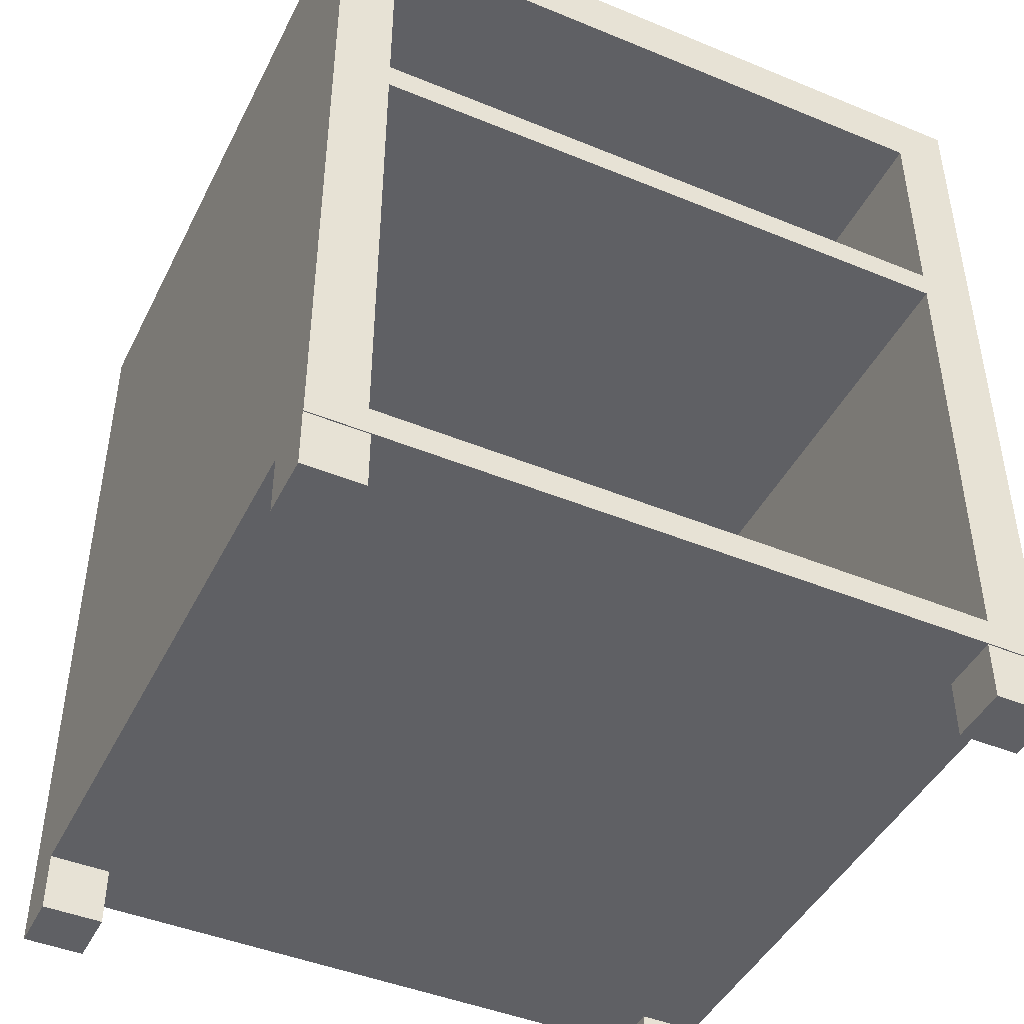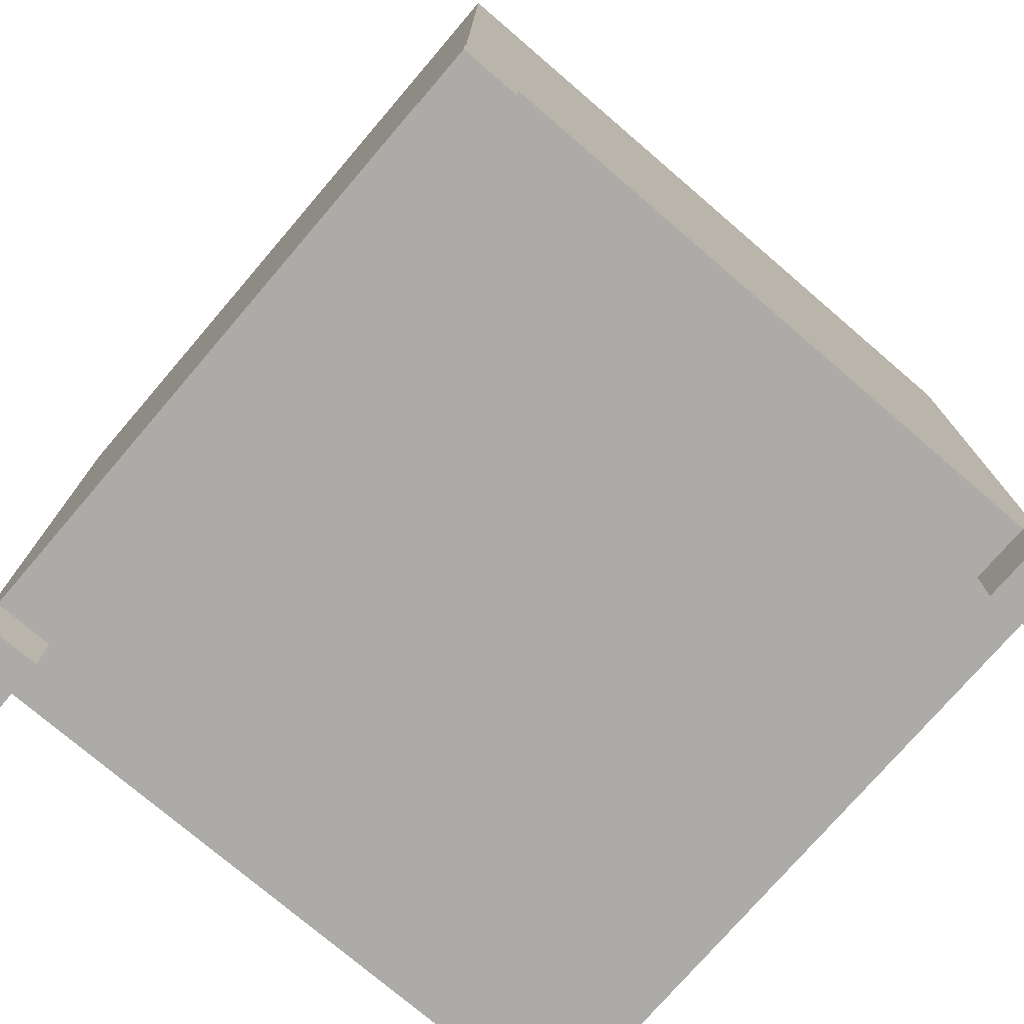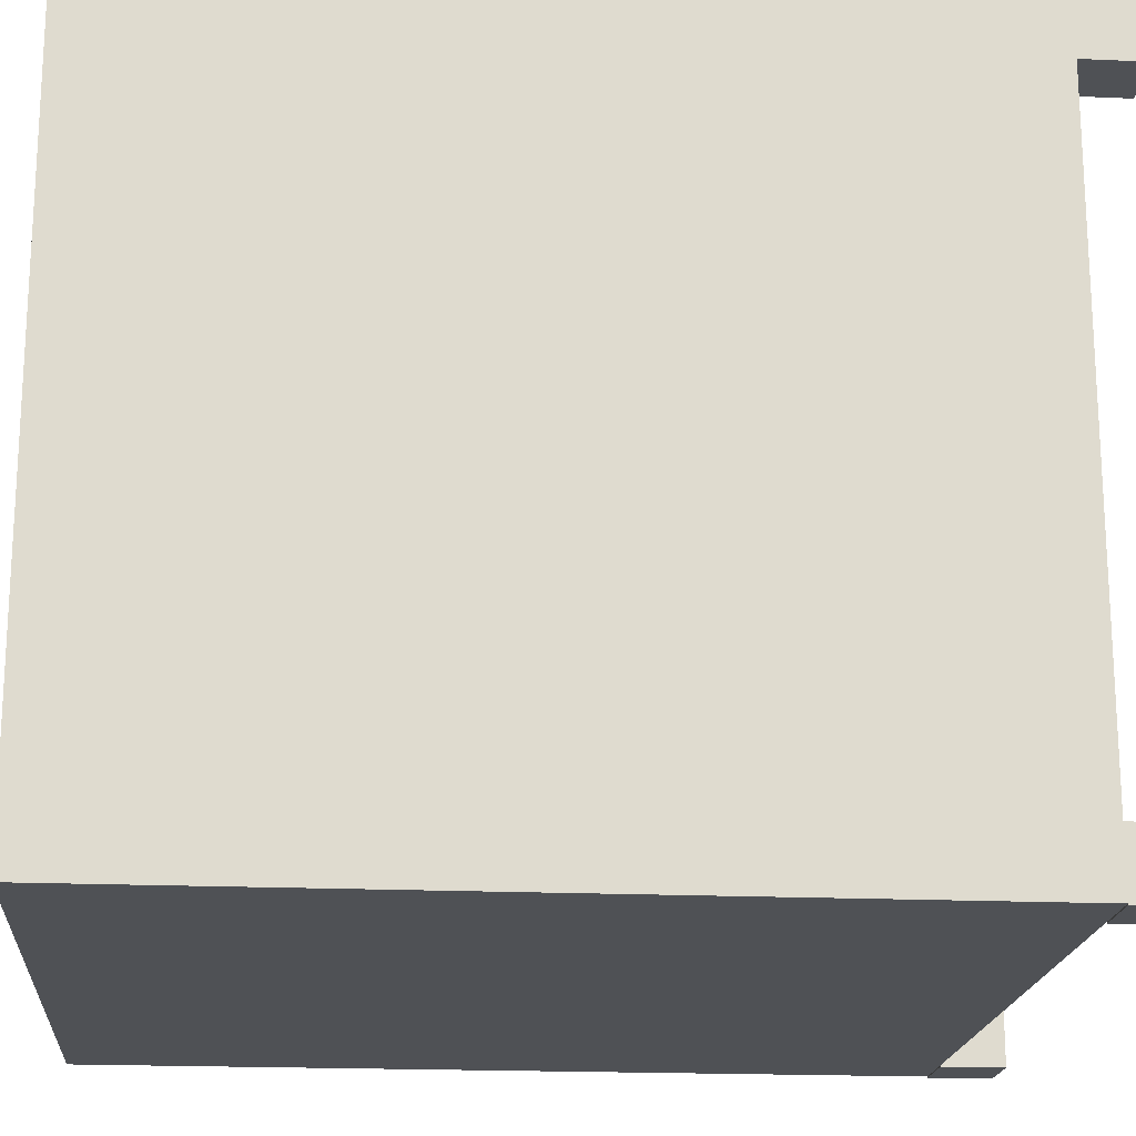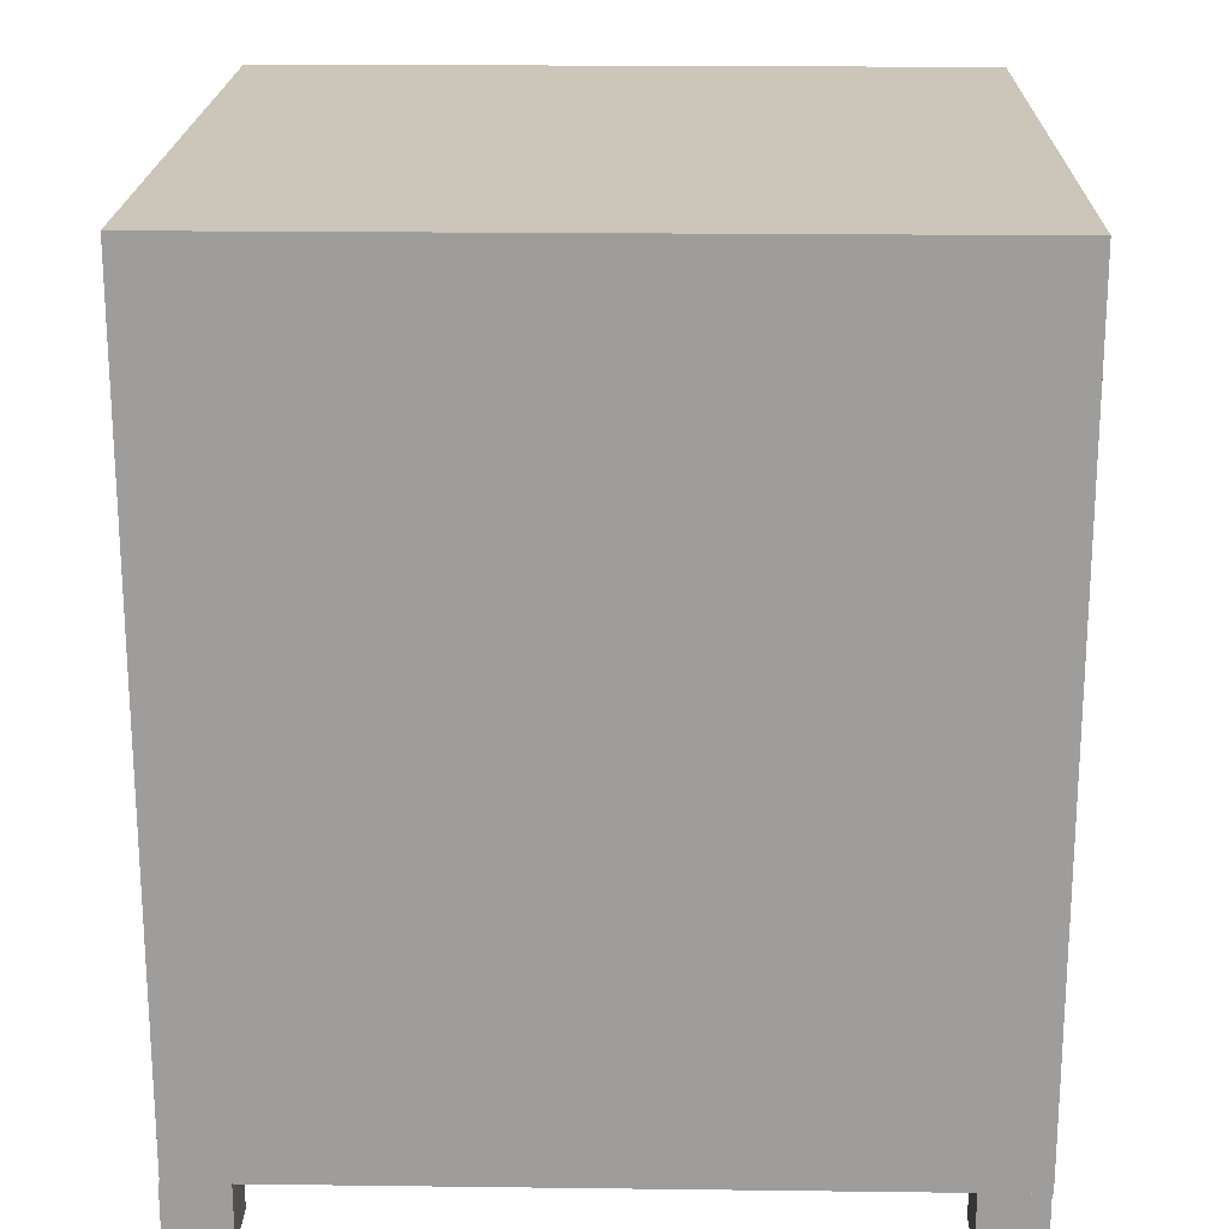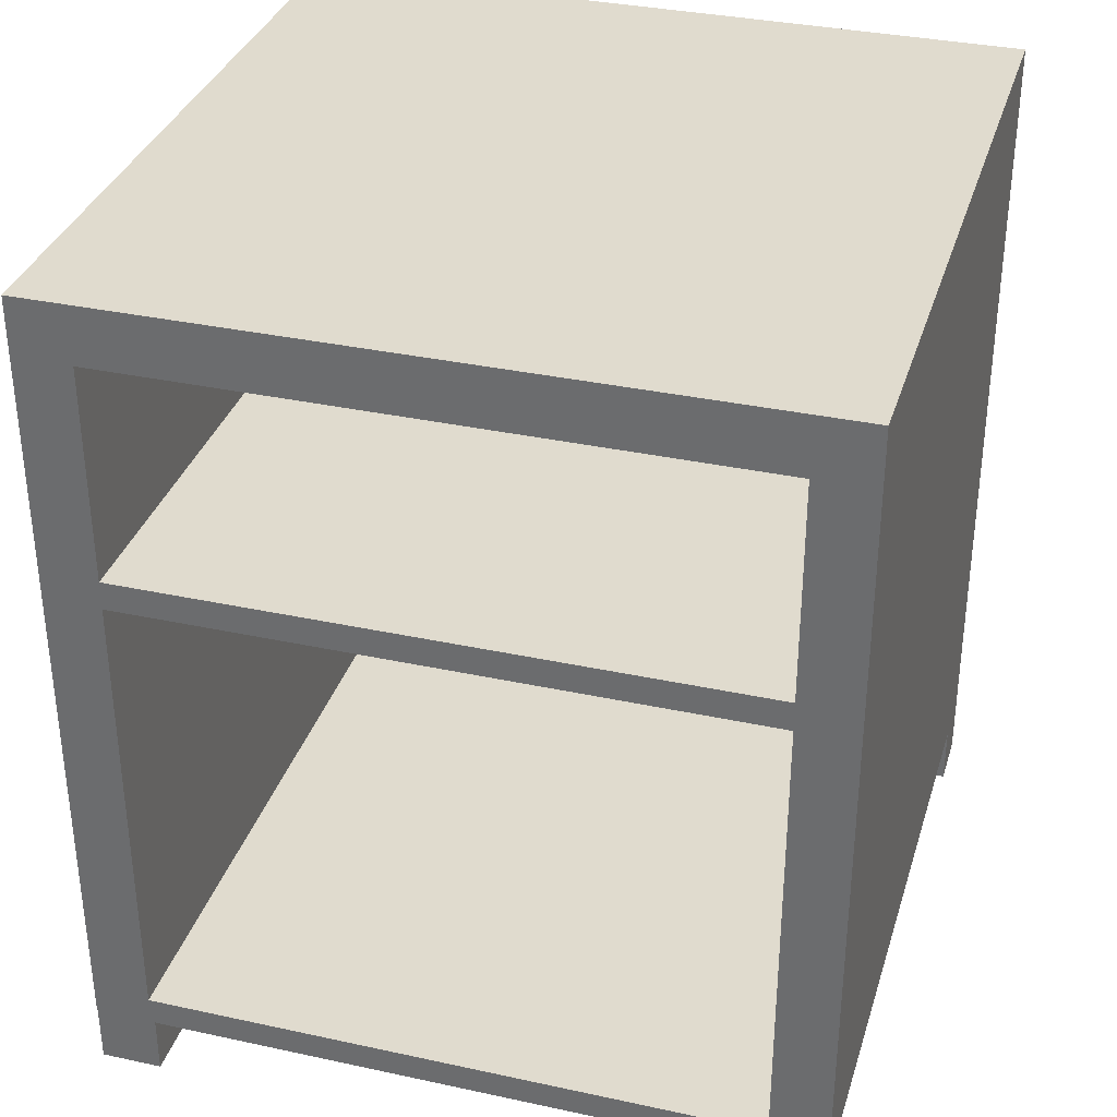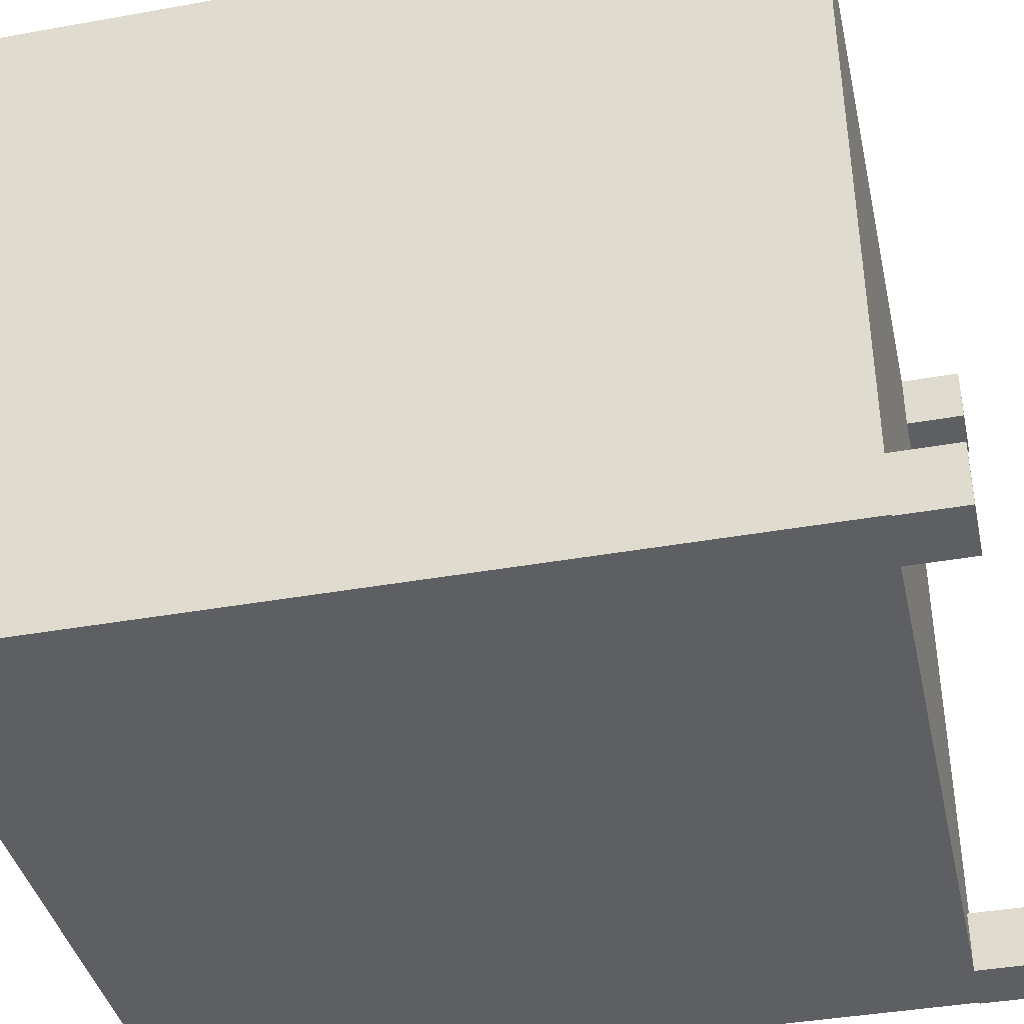
<metadata>
{"format":"obj","ext":"obj","renderer":"f3d","projection":"perspective","resolution":1024,"background":"white","views":[{"elev":-44.8,"azim":-25.5,"up":"+Y"},{"elev":-75.5,"azim":-130.6,"up":"+Y"},{"elev":-19.0,"azim":-94.8,"up":"+Z"},{"elev":20.1,"azim":-88.7,"up":"+Y"},{"elev":34.1,"azim":16.3,"up":"+Y"},{"elev":-39.8,"azim":-77.5,"up":"+Z"}]}
</metadata>
<code>
g cupboard
v 0.5946 0.002775 -0.4989
v 0.495 0.002775 -0.4989
v 0.495 0.1023 -0.4989
v 0.5946 0.1023 -0.4989
v 0.5946 0.1023 -0.4989
v 0.495 0.1023 -0.4989
v 0.495 0.1023 -0.5985
v 0.5946 0.1023 -0.5985
v 0.5946 0.1023 -0.5985
v 0.495 0.1023 -0.5985
v 0.495 0.002775 -0.5985
v 0.5946 0.002775 -0.5985
v 0.5946 0.002775 -0.5985
v 0.495 0.002775 -0.5985
v 0.495 0.002775 -0.4989
v 0.5946 0.002775 -0.4989
v 0.495 0.002775 -0.4989
v 0.495 0.002775 -0.5985
v 0.495 0.1023 -0.5985
v 0.495 0.1023 -0.4989
v 0.5946 0.002775 -0.5985
v 0.5946 0.002775 -0.4989
v 0.5946 0.1023 -0.4989
v 0.5946 0.1023 -0.5985
v -0.5045 0.9066 0.5982
v -0.5045 0.9534 0.5982
v 0.5126 0.9534 0.5982
v 0.5126 0.9066 0.5982
v -0.5045 0.9534 0.5982
v -0.5045 0.9534 -0.5731
v 0.5126 0.9534 -0.5731
v 0.5126 0.9534 0.5982
v -0.5045 0.9534 -0.5731
v -0.5045 0.9066 -0.5731
v 0.5126 0.9066 -0.5731
v 0.5126 0.9534 -0.5731
v -0.5045 0.9066 -0.5731
v -0.5045 0.9066 0.5982
v 0.5126 0.9066 0.5982
v 0.5126 0.9066 -0.5731
v 0.5126 0.9066 0.5982
v 0.5126 0.9534 0.5982
v 0.5126 0.9534 -0.5731
v 0.5126 0.9066 -0.5731
v -0.5045 0.9066 -0.5731
v -0.5045 0.9534 -0.5731
v -0.5045 0.9534 0.5982
v -0.5045 0.9066 0.5982
v -0.5962 1.399 0.5982
v -0.5962 1.399 -0.5965
v 0.5946 1.399 -0.5965
v 0.5946 1.399 0.5982
v -0.5962 1.399 -0.5965
v -0.5962 0.1023 -0.5965
v 0.5946 0.1023 -0.5965
v 0.5946 1.399 -0.5965
v -0.5962 0.1023 -0.5965
v -0.5962 0.1023 0.5982
v 0.5946 0.1023 0.5982
v 0.5946 0.1023 -0.5965
v 0.5946 0.1023 0.5982
v 0.5946 1.399 0.5982
v 0.5946 1.399 -0.5965
v 0.5946 0.1023 -0.5965
v -0.5962 0.1023 -0.5965
v -0.5962 1.399 -0.5965
v -0.5962 1.399 0.5982
v -0.5962 0.1023 0.5982
v -0.5025 1.305 0.5982
v 0.5009 1.305 0.5982
v 0.4989 1.303 -0.5321
v -0.5025 1.303 -0.5321
v -0.5025 1.303 -0.5321
v 0.4989 1.303 -0.5321
v 0.4989 0.1492 -0.5321
v -0.5025 0.1492 -0.5321
v -0.5025 0.1492 -0.5321
v 0.4989 0.1492 -0.5321
v 0.5009 0.1492 0.5982
v -0.5025 0.1492 0.5982
v 0.5009 0.1492 0.5982
v 0.4989 0.1492 -0.5321
v 0.4989 1.303 -0.5321
v 0.5009 1.305 0.5982
v -0.5025 0.1492 -0.5321
v -0.5025 0.1492 0.5982
v -0.5025 1.305 0.5982
v -0.5025 1.303 -0.5321
v -0.5962 1.399 0.5982
v -0.5025 0.1492 0.5982
v -0.5962 0.1023 0.5982
v -0.5025 1.305 0.5982
v 0.5946 1.399 0.5982
v 0.5009 1.305 0.5982
v 0.5946 0.1023 0.5982
v 0.5009 0.1492 0.5982
v -0.5962 0.1023 0.5982
v -0.5025 0.1492 0.5982
v 0.5946 0.002775 0.5962
v 0.495 0.002775 0.5962
v 0.495 0.1023 0.5962
v 0.5946 0.1023 0.5962
v 0.5946 0.1023 0.5962
v 0.495 0.1023 0.5962
v 0.495 0.1023 0.4967
v 0.5946 0.1023 0.4967
v 0.5946 0.1023 0.4967
v 0.495 0.1023 0.4967
v 0.495 0.002775 0.4967
v 0.5946 0.002775 0.4967
v 0.5946 0.002775 0.4967
v 0.495 0.002775 0.4967
v 0.495 0.002775 0.5962
v 0.5946 0.002775 0.5962
v 0.495 0.002775 0.5962
v 0.495 0.002775 0.4967
v 0.495 0.1023 0.4967
v 0.495 0.1023 0.5962
v 0.5946 0.002775 0.4967
v 0.5946 0.002775 0.5962
v 0.5946 0.1023 0.5962
v 0.5946 0.1023 0.4967
v -0.5962 0.002775 0.5962
v -0.5962 0.1023 0.5962
v -0.4967 0.1023 0.5962
v -0.4967 0.002775 0.5962
v -0.5962 0.1023 0.5962
v -0.5962 0.1023 0.4967
v -0.4967 0.1023 0.4967
v -0.4967 0.1023 0.5962
v -0.5962 0.1023 0.4967
v -0.5962 0.002775 0.4967
v -0.4967 0.002775 0.4967
v -0.4967 0.1023 0.4967
v -0.5962 0.002775 0.4967
v -0.5962 0.002775 0.5962
v -0.4967 0.002775 0.5962
v -0.4967 0.002775 0.4967
v -0.4967 0.002775 0.5962
v -0.4967 0.1023 0.5962
v -0.4967 0.1023 0.4967
v -0.4967 0.002775 0.4967
v -0.5962 0.002775 0.4967
v -0.5962 0.1023 0.4967
v -0.5962 0.1023 0.5962
v -0.5962 0.002775 0.5962
v -0.5962 0.002775 -0.4989
v -0.5962 0.1023 -0.4989
v -0.4967 0.1023 -0.4989
v -0.4967 0.002775 -0.4989
v -0.5962 0.1023 -0.4989
v -0.5962 0.1023 -0.5985
v -0.4967 0.1023 -0.5985
v -0.4967 0.1023 -0.4989
v -0.5962 0.1023 -0.5985
v -0.5962 0.002775 -0.5985
v -0.4967 0.002775 -0.5985
v -0.4967 0.1023 -0.5985
v -0.5962 0.002775 -0.5985
v -0.5962 0.002775 -0.4989
v -0.4967 0.002775 -0.4989
v -0.4967 0.002775 -0.5985
v -0.4967 0.002775 -0.4989
v -0.4967 0.1023 -0.4989
v -0.4967 0.1023 -0.5985
v -0.4967 0.002775 -0.5985
v -0.5962 0.002775 -0.5985
v -0.5962 0.1023 -0.5985
v -0.5962 0.1023 -0.4989
v -0.5962 0.002775 -0.4989
g cupboard_0
f 3 2 1
f 4 3 1
f 7 6 5
f 8 7 5
f 11 10 9
f 12 11 9
f 15 14 13
f 16 15 13
f 19 18 17
f 20 19 17
f 23 22 21
f 24 23 21
f 27 26 25
f 28 27 25
f 31 30 29
f 32 31 29
f 35 34 33
f 36 35 33
f 39 38 37
f 40 39 37
f 43 42 41
f 44 43 41
f 47 46 45
f 48 47 45
f 51 50 49
f 52 51 49
f 55 54 53
f 56 55 53
f 59 58 57
f 60 59 57
f 63 62 61
f 64 63 61
f 67 66 65
f 68 67 65
f 71 70 69
f 72 71 69
f 75 74 73
f 76 75 73
f 79 78 77
f 80 79 77
f 83 82 81
f 84 83 81
f 87 86 85
f 88 87 85
f 91 90 89
f 90 92 89
f 89 92 93
f 92 94 93
f 93 94 95
f 94 96 95
f 95 96 97
f 96 98 97
f 101 100 99
f 102 101 99
f 105 104 103
f 106 105 103
f 109 108 107
f 110 109 107
f 113 112 111
f 114 113 111
f 117 116 115
f 118 117 115
f 121 120 119
f 122 121 119
f 125 124 123
f 126 125 123
f 129 128 127
f 130 129 127
f 133 132 131
f 134 133 131
f 137 136 135
f 138 137 135
f 141 140 139
f 142 141 139
f 145 144 143
f 146 145 143
f 149 148 147
f 150 149 147
f 153 152 151
f 154 153 151
f 157 156 155
f 158 157 155
f 161 160 159
f 162 161 159
f 165 164 163
f 166 165 163
f 169 168 167
f 170 169 167

</code>
